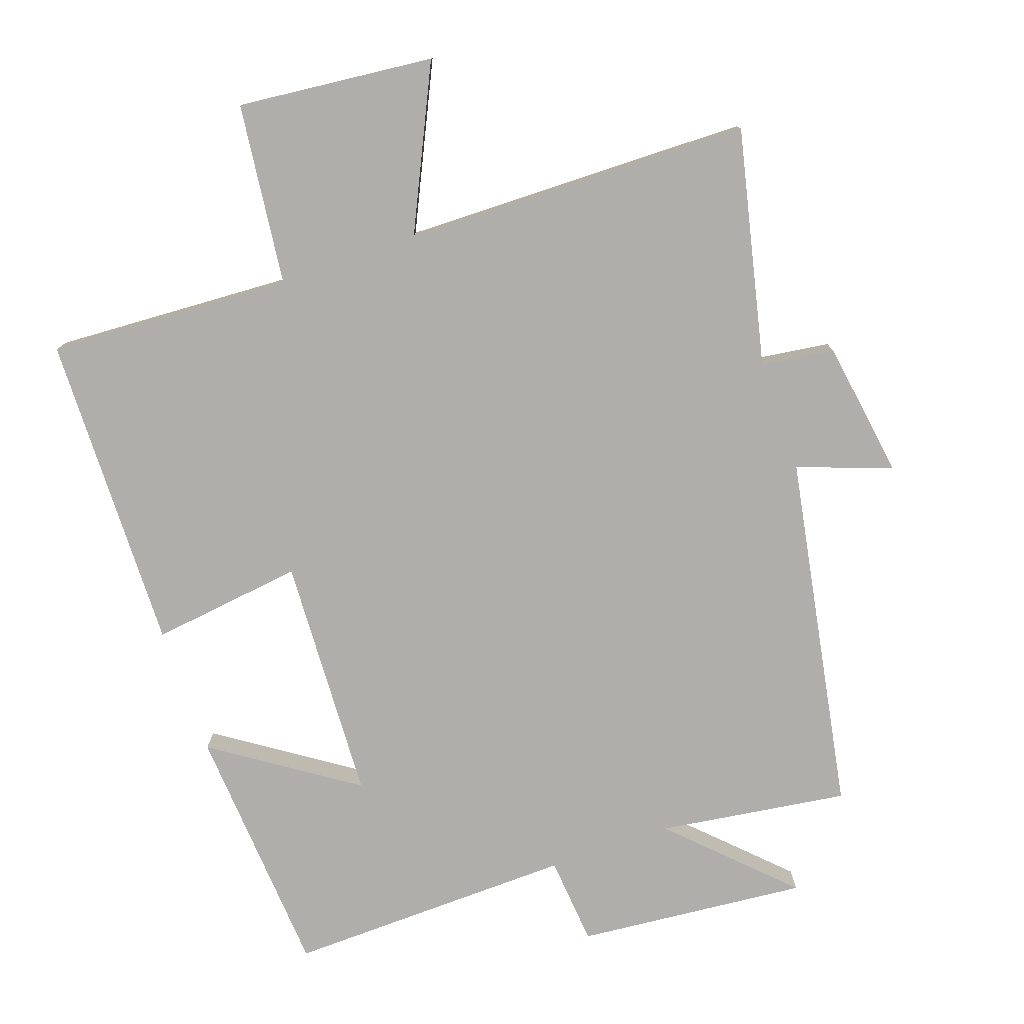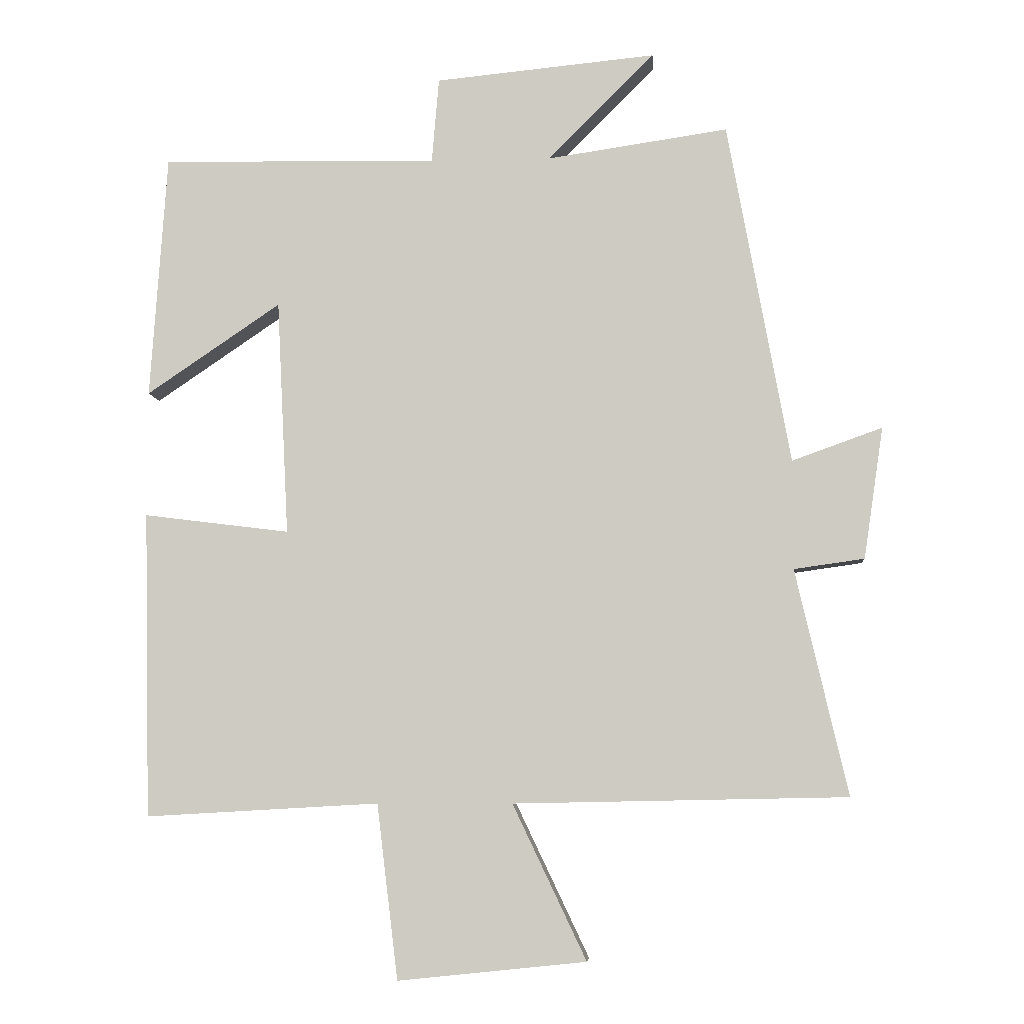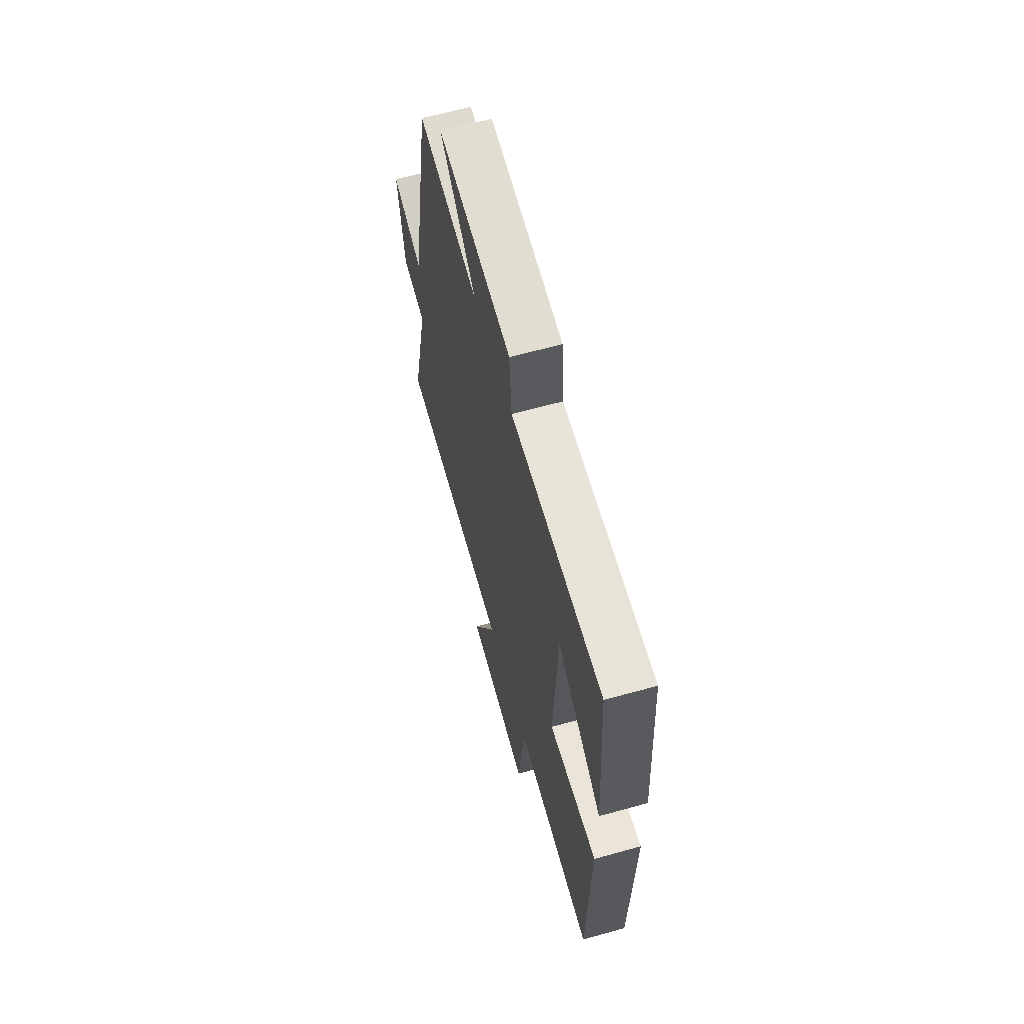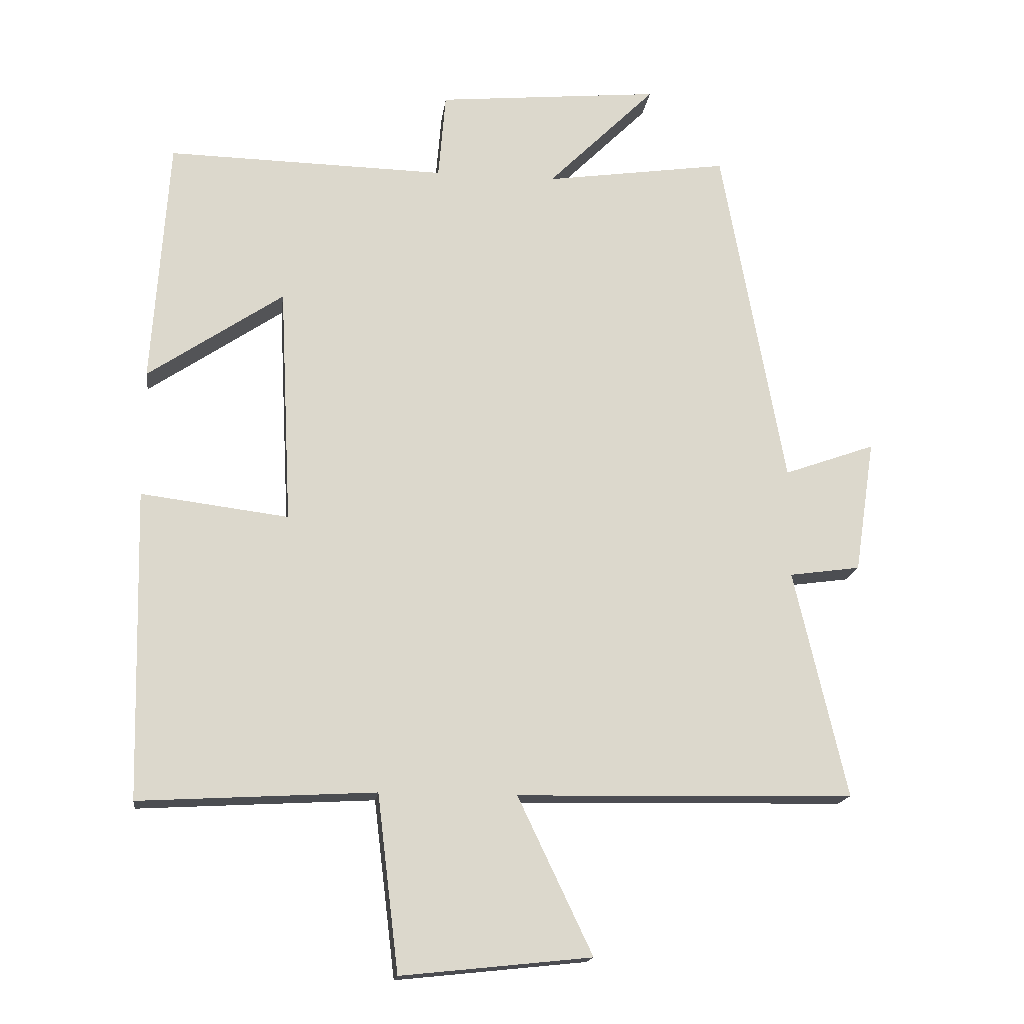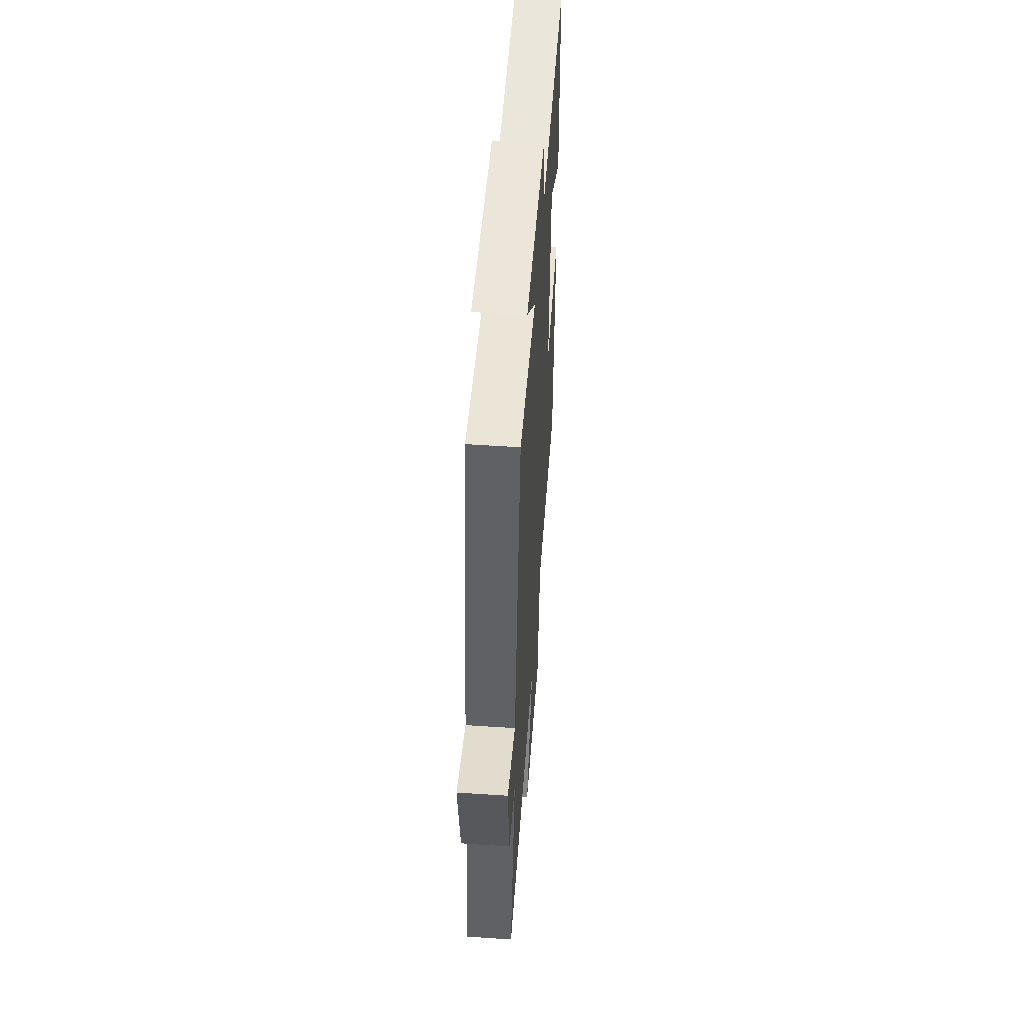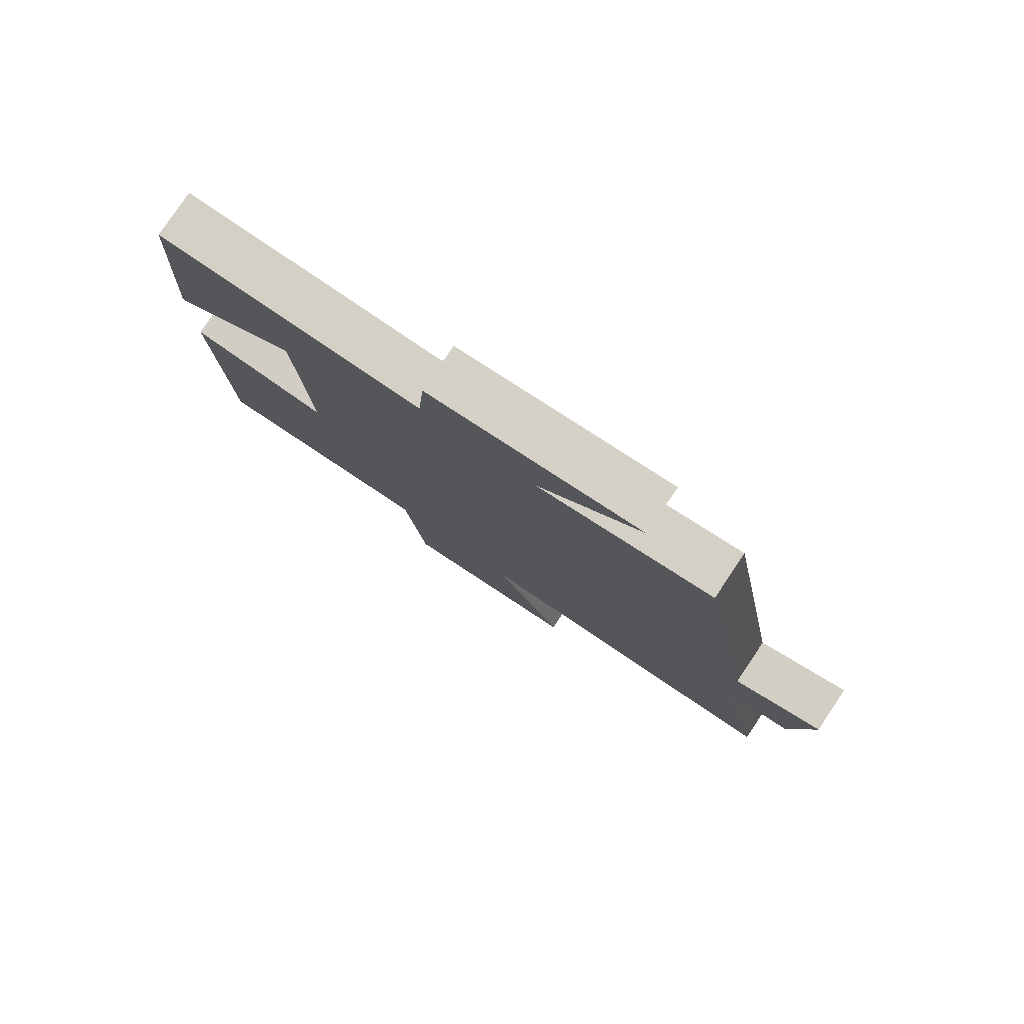
<metadata>
{"format":"obj","ext":"obj","renderer":"f3d","projection":"perspective","resolution":1024,"background":"white","views":[{"elev":-77.7,"azim":-160.6,"up":"+Y"},{"elev":-6.7,"azim":-175.2,"up":"+Z"},{"elev":63.8,"azim":74.4,"up":"+Z"},{"elev":-16.7,"azim":172.7,"up":"+Z"},{"elev":53.4,"azim":-85.9,"up":"+Z"},{"elev":79.9,"azim":-146.0,"up":"+Z"}]}
</metadata>
<code>
v -0.405 0.07 0.54
v -0.129 0.07 0.5
v -0.292 0.07 0.662
v 0.044 0.07 0.63
v 0.055 0.07 0.5
v 0.475 0.07 0.509
v 0.5 0.07 0.137
v 0.296 0.07 0.275
v 0.278 0.07 -0.083
v 0.5 0.07 -0.055
v 0.489 0.07 -0.52
v 0.134 0.07 -0.5
v 0.102 0.07 -0.765
v -0.184 0.07 -0.735
v -0.072 0.07 -0.5
v -0.579 0.07 -0.49
v -0.5 0.07 -0.147
v -0.607 0.07 -0.132
v -0.637 0.07 0.068
v -0.5 0.07 0.019
v -0.405 0 0.54
v -0.129 0 0.5
v -0.292 0 0.662
v 0.044 0 0.63
v 0.055 0 0.5
v 0.475 0 0.509
v 0.5 0 0.137
v 0.296 0 0.275
v 0.278 0 -0.083
v 0.5 0 -0.055
v 0.489 0 -0.52
v 0.134 0 -0.5
v 0.102 0 -0.765
v -0.184 0 -0.735
v -0.072 0 -0.5
v -0.579 0 -0.49
v -0.5 0 -0.147
v -0.607 0 -0.132
v -0.637 0 0.068
v -0.5 0 0.019
f 17 18 19 20
f 17 20 1 2
f 15 16 17 2
f 12 13 14 15
f 12 15 2
f 9 10 11 12
f 8 9 12 2
f 5 6 7 8
f 5 8 2 3
f 3 4 5
f 40 39 38 37
f 22 21 40 37
f 22 37 36 35
f 35 34 33 32
f 22 35 32
f 32 31 30 29
f 22 32 29 28
f 28 27 26 25
f 23 22 28 25
f 25 24 23
f 1 21 22 2
f 2 22 23 3
f 3 23 24 4
f 4 24 25 5
f 5 25 26 6
f 6 26 27 7
f 7 27 28 8
f 8 28 29 9
f 9 29 30 10
f 10 30 31 11
f 11 31 32 12
f 12 32 33 13
f 13 33 34 14
f 14 34 35 15
f 15 35 36 16
f 16 36 37 17
f 17 37 38 18
f 18 38 39 19
f 19 39 40 20
f 20 40 21 1

</code>
